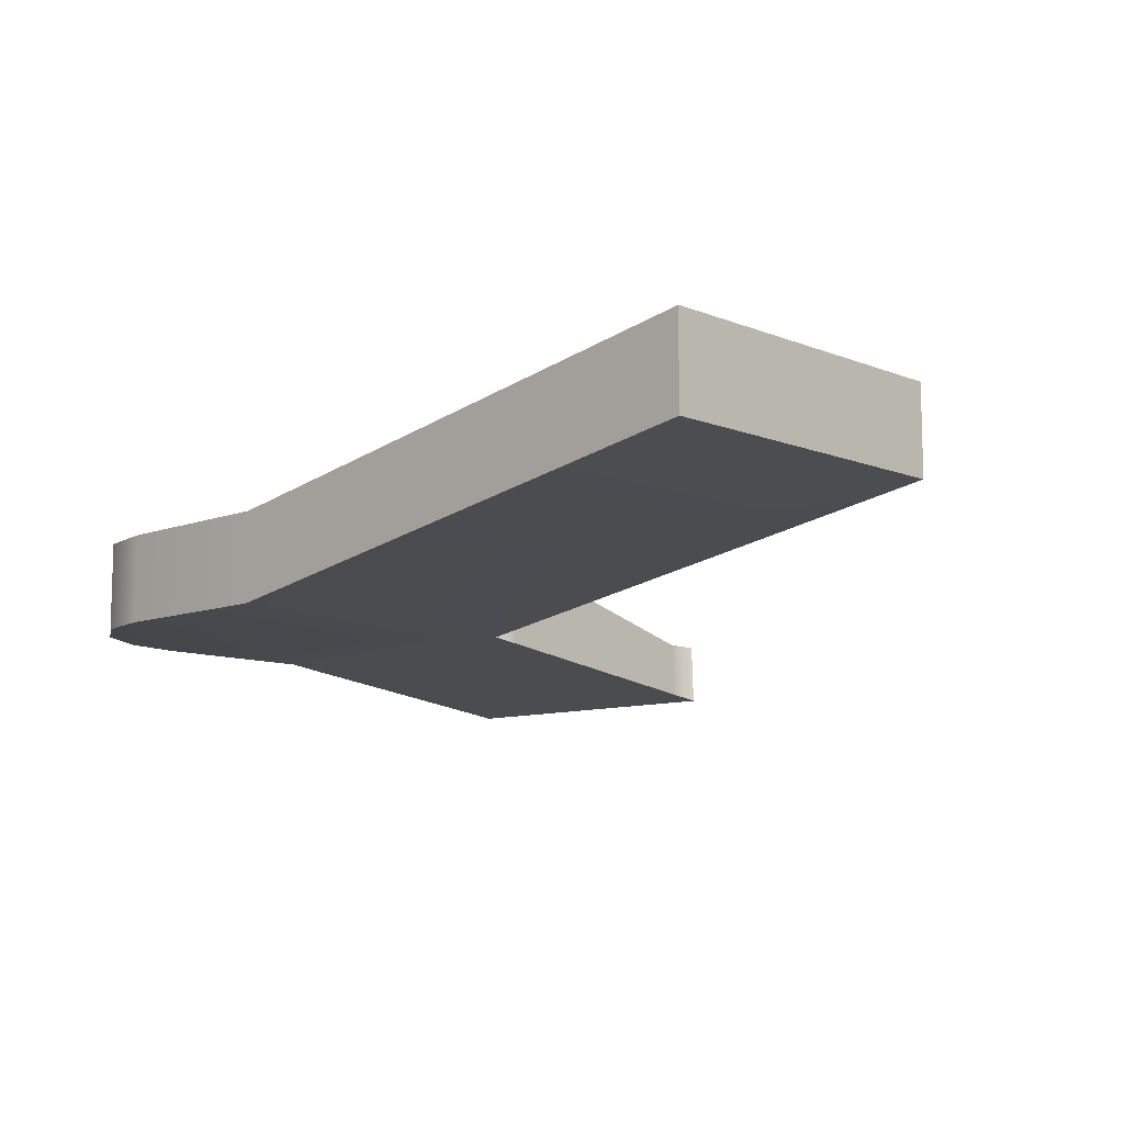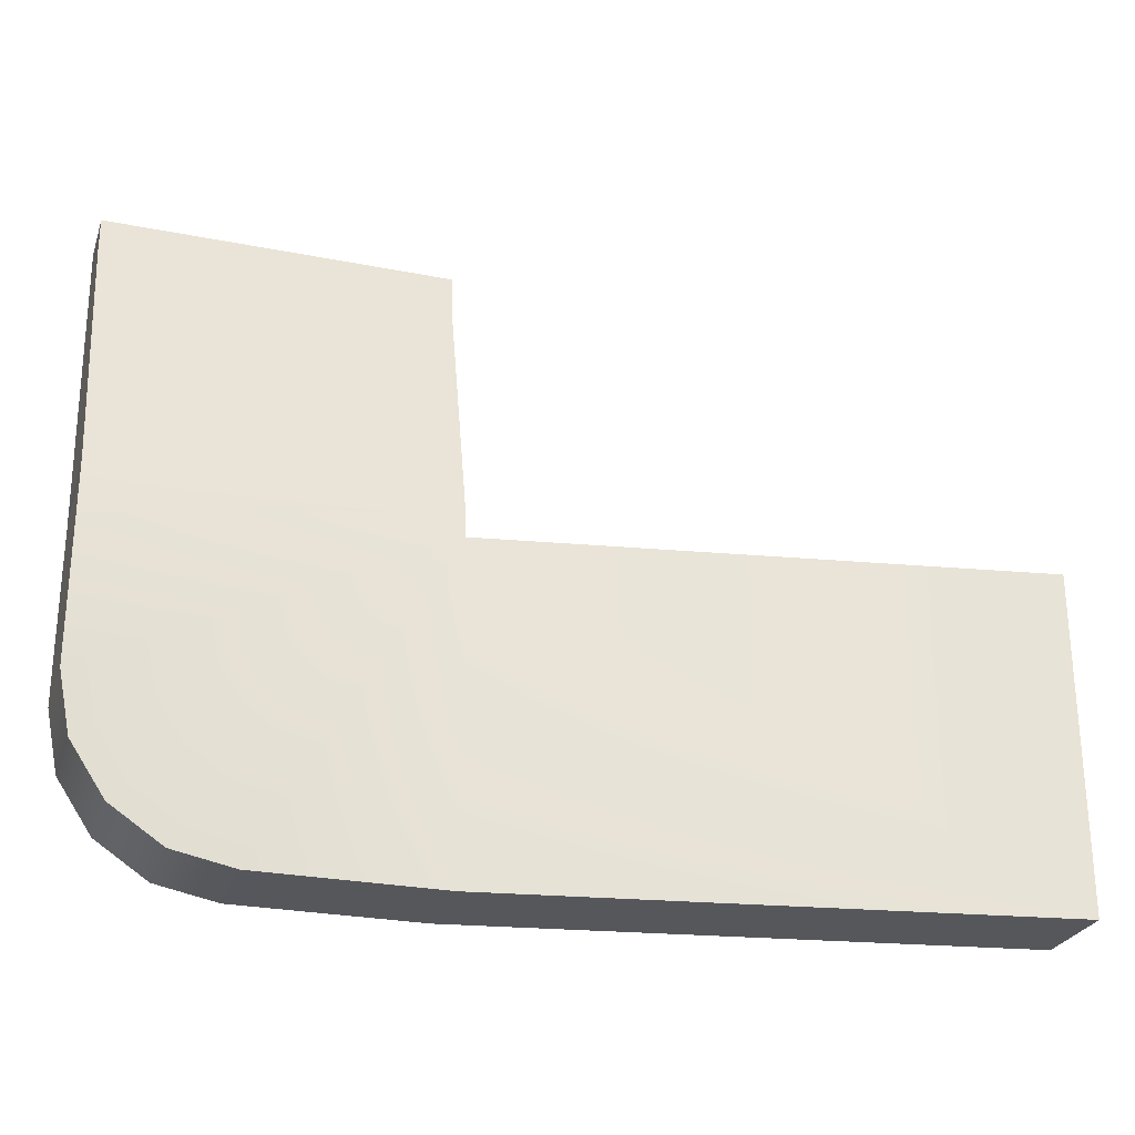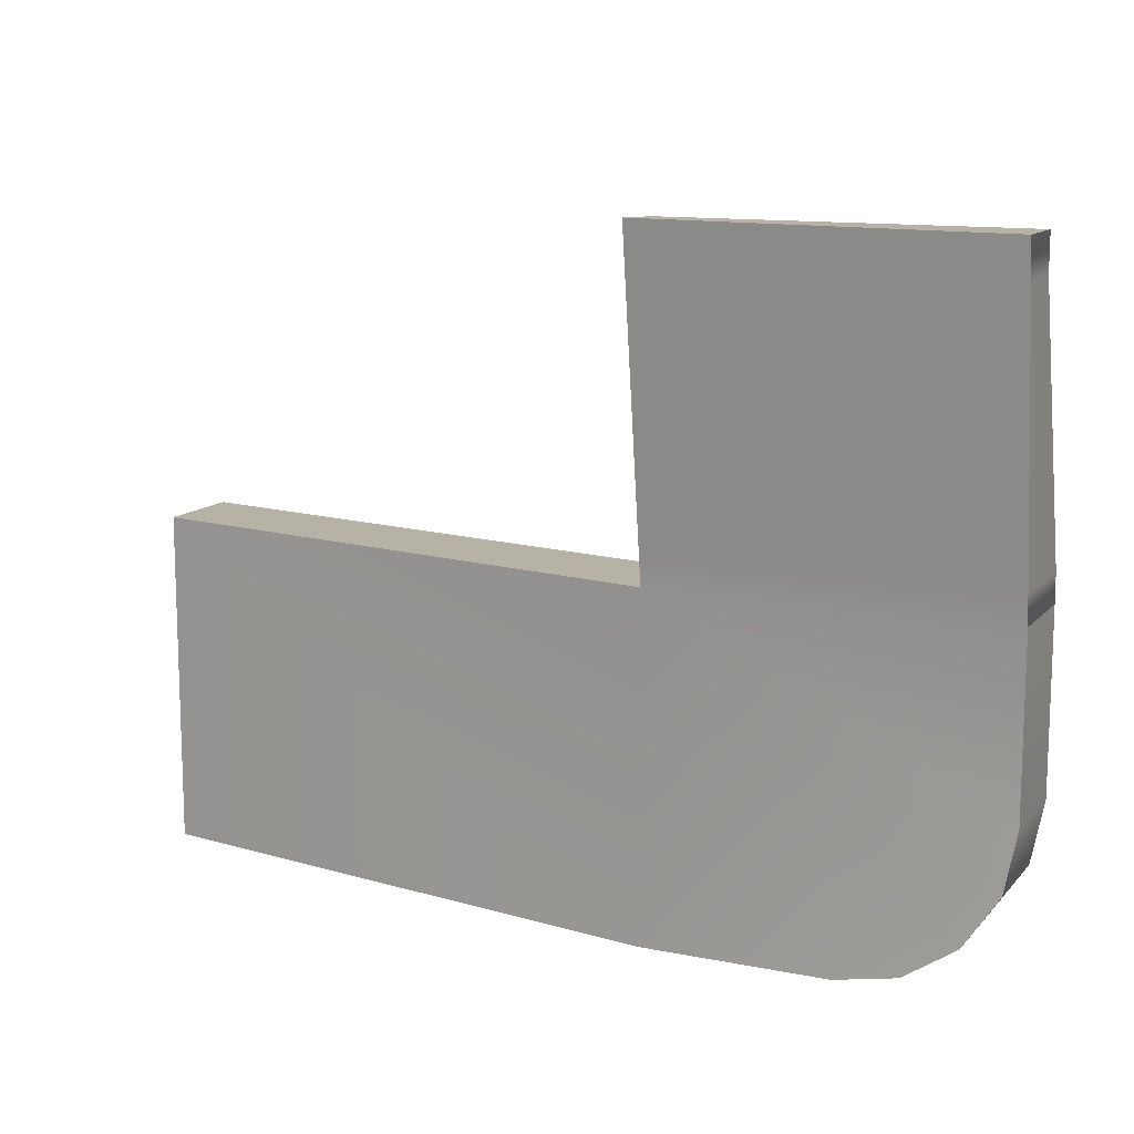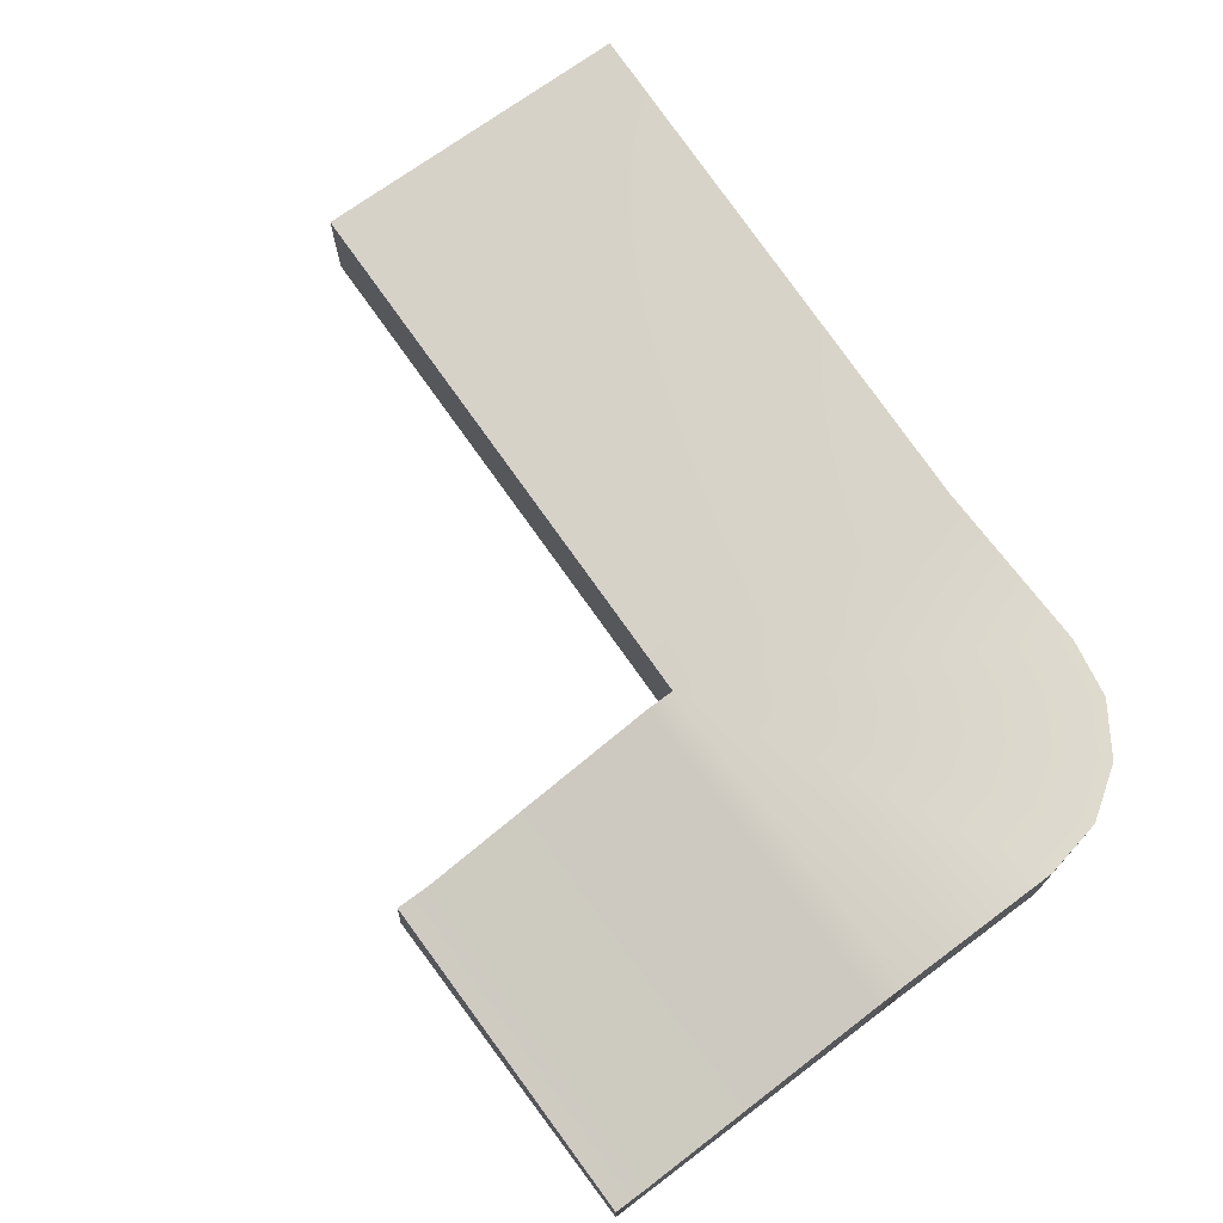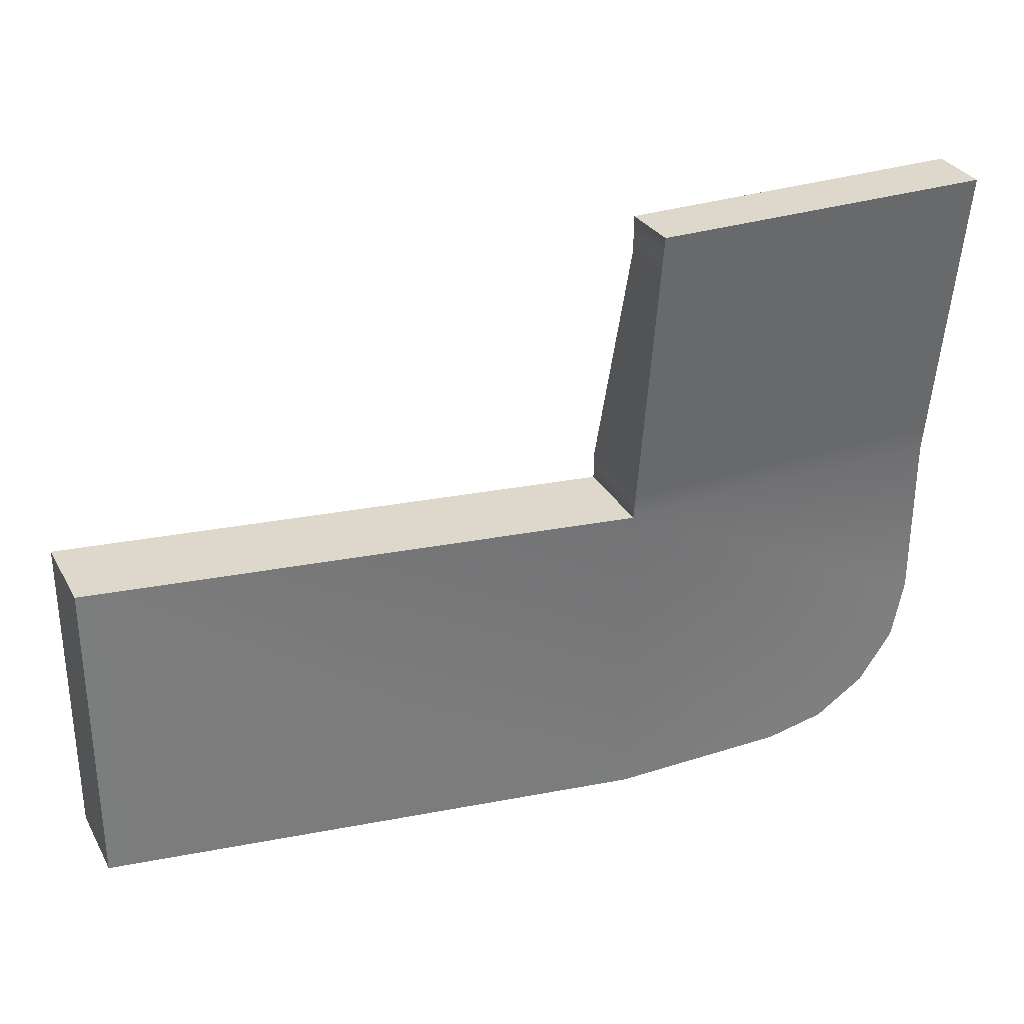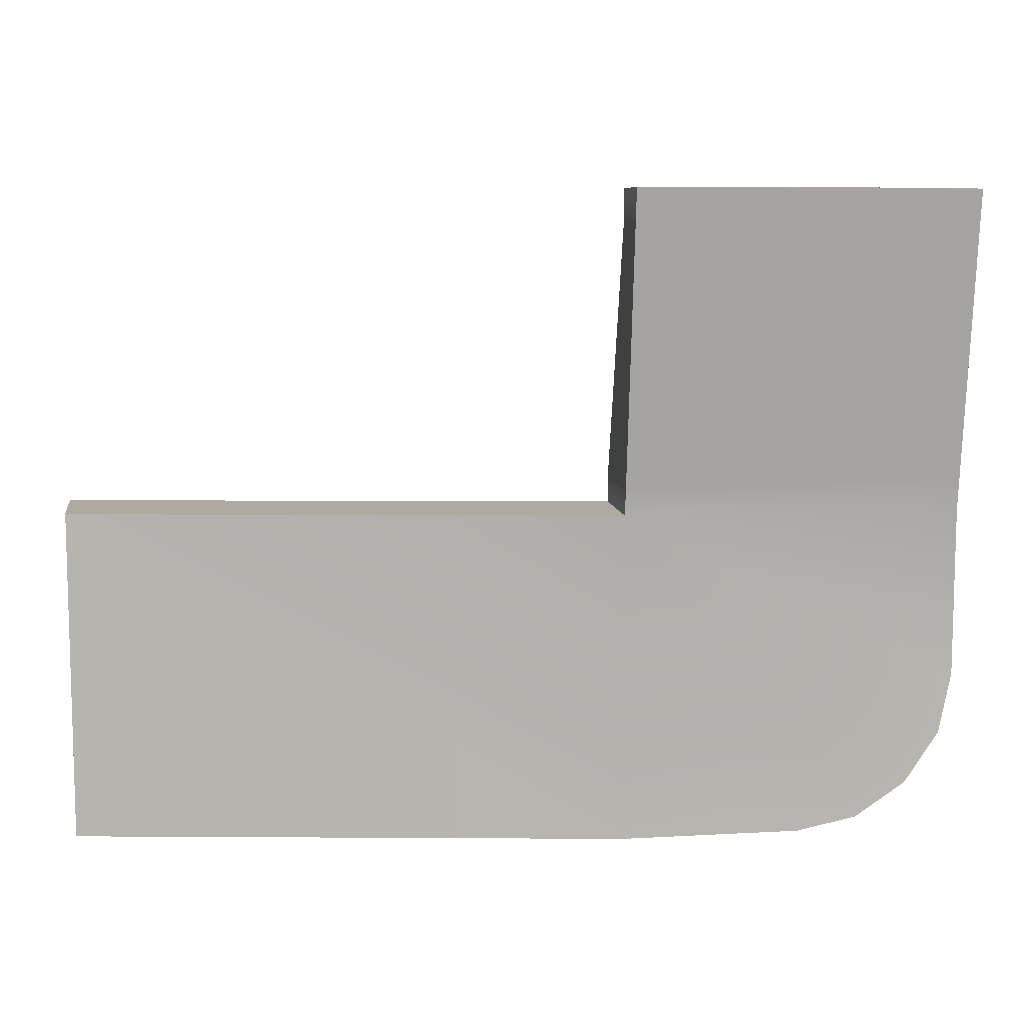
<metadata>
{"format":"obj","ext":"obj","renderer":"f3d","projection":"perspective","resolution":1024,"background":"white","views":[{"elev":-9.8,"azim":-135.9,"up":"+Y"},{"elev":-26.6,"azim":162.8,"up":"+Z"},{"elev":12.4,"azim":25.1,"up":"+Z"},{"elev":71.1,"azim":53.5,"up":"+Y"},{"elev":31.2,"azim":-24.6,"up":"+Z"},{"elev":9.4,"azim":-8.5,"up":"+Z"}]}
</metadata>
<code>
g Col_ENV_FLR_StartRamps
v 20.55 3.205 -27.32
v 22.76 3.205 -25.85
v 10.17 3.205 -13.69
v 22.76 3.205 -25.85
v 24.23 3.205 -23.64
v 10.17 3.205 -13.69
v 10.17 -0.6197 -13.69
v 22.76 -0.6197 -25.85
v 20.55 -0.6197 -27.32
v 10.17 -0.6197 -13.69
v 24.23 -0.6197 -23.64
v 22.76 -0.6197 -25.85
v 10.17 -2.479 0.03767
v 10.17 0.1642 -0.08098
v 24.75 0.1642 -0.08098
v 24.75 -2.394 -0.08098
v 10.17 3.205 -27.84
v 10.17 -0.6197 -27.84
v 17.95 -0.6197 -27.84
v 17.95 3.205 -27.84
v 20.55 -0.6197 -27.32
v 20.55 3.205 -27.32
v 22.76 -0.6197 -25.85
v 22.76 3.205 -25.85
v 24.23 -0.6197 -23.64
v 24.23 3.205 -23.64
v 24.75 3.172 -12.47
v 24.75 3.205 -13.69
v 24.75 -0.6197 -13.69
v 24.75 -0.7843 -12.47
v 24.75 0.1627 -1.561
v 24.75 -2.184 -1.625
v 24.75 -2.394 -0.08098
v 24.75 0.1642 -0.08098
v 10.17 -0.6197 -13.69
v 10.17 3.205 -13.69
v 10.17 3.172 -12.47
v 10.17 -0.7843 -12.47
v 10.17 -2.27 -1.506
v 10.17 0.1627 -1.561
v 10.17 -2.479 0.03767
v 10.17 0.1642 -0.08098
v 24.75 3.205 -13.69
v 24.75 -0.6197 -21.04
v 24.75 -0.6197 -13.69
v 24.75 3.205 -21.04
v 24.23 3.205 -23.64
v 24.23 -0.6197 -23.64
v -13.16 3.231 -13.69
v -13.16 3.231 -27.84
v -13.16 7.056 -27.84
v -13.16 7.056 -13.69
v 10.17 -0.6197 -13.69
v -13.16 3.231 -13.69
v -13.16 7.056 -13.69
v 10.17 3.205 -13.69
v 10.17 3.205 -13.69
v -13.16 7.056 -13.69
v -13.16 7.056 -27.84
v 10.17 3.205 -27.84
v 17.95 3.205 -27.84
v 20.55 3.205 -27.32
v 10.17 3.205 -27.84
v -13.16 7.056 -27.84
v -13.16 3.231 -27.84
v 10.17 -0.6197 -27.84
v 10.17 -0.6197 -27.84
v -13.16 3.231 -27.84
v -13.16 3.231 -13.69
v 10.17 -0.6197 -13.69
v 20.55 -0.6197 -27.32
v 17.95 -0.6197 -27.84
v 24.23 3.205 -23.64
v 24.75 3.205 -21.04
v 10.17 3.205 -13.69
v 24.75 3.205 -13.69
v 10.17 3.172 -12.47
v 24.75 3.172 -12.47
v 10.17 0.1627 -1.561
v 24.75 0.1627 -1.561
v 10.17 0.1642 -0.08098
v 24.75 0.1642 -0.08098
v 10.17 -0.6197 -13.69
v 24.75 -0.6197 -21.04
v 24.23 -0.6197 -23.64
v 24.75 -0.6197 -13.69
v 24.75 -0.7843 -12.47
v 10.17 -0.7843 -12.47
v 24.75 -2.184 -1.625
v 10.17 -2.27 -1.506
v 24.75 -2.394 -0.08098
v 10.17 -2.479 0.03767
g Col_ENV_FLR_StartRamps_0
f 3 2 1
f 6 5 4
f 9 8 7
f 12 11 10
f 15 14 13
f 16 15 13
f 19 18 17
f 20 19 17
f 21 19 20
f 22 21 20
f 23 21 22
f 24 23 22
f 25 23 24
f 26 25 24
f 29 28 27
f 30 29 27
f 30 27 31
f 32 30 31
f 32 31 33
f 31 34 33
f 37 36 35
f 38 37 35
f 38 39 37
f 39 40 37
f 39 41 40
f 41 42 40
f 45 44 43
f 44 46 43
f 46 44 47
f 44 48 47
f 51 50 49
f 52 51 49
f 55 54 53
f 56 55 53
f 59 58 57
f 60 59 57
f 61 60 57
f 57 62 61
f 65 64 63
f 66 65 63
f 69 68 67
f 70 69 67
f 71 70 67
f 67 72 71
f 75 74 73
f 75 76 74
f 76 75 77
f 78 76 77
f 78 77 79
f 80 78 79
f 80 79 81
f 82 80 81
f 85 84 83
f 84 86 83
f 86 87 83
f 87 88 83
f 87 89 88
f 89 90 88
f 89 91 90
f 91 92 90

</code>
